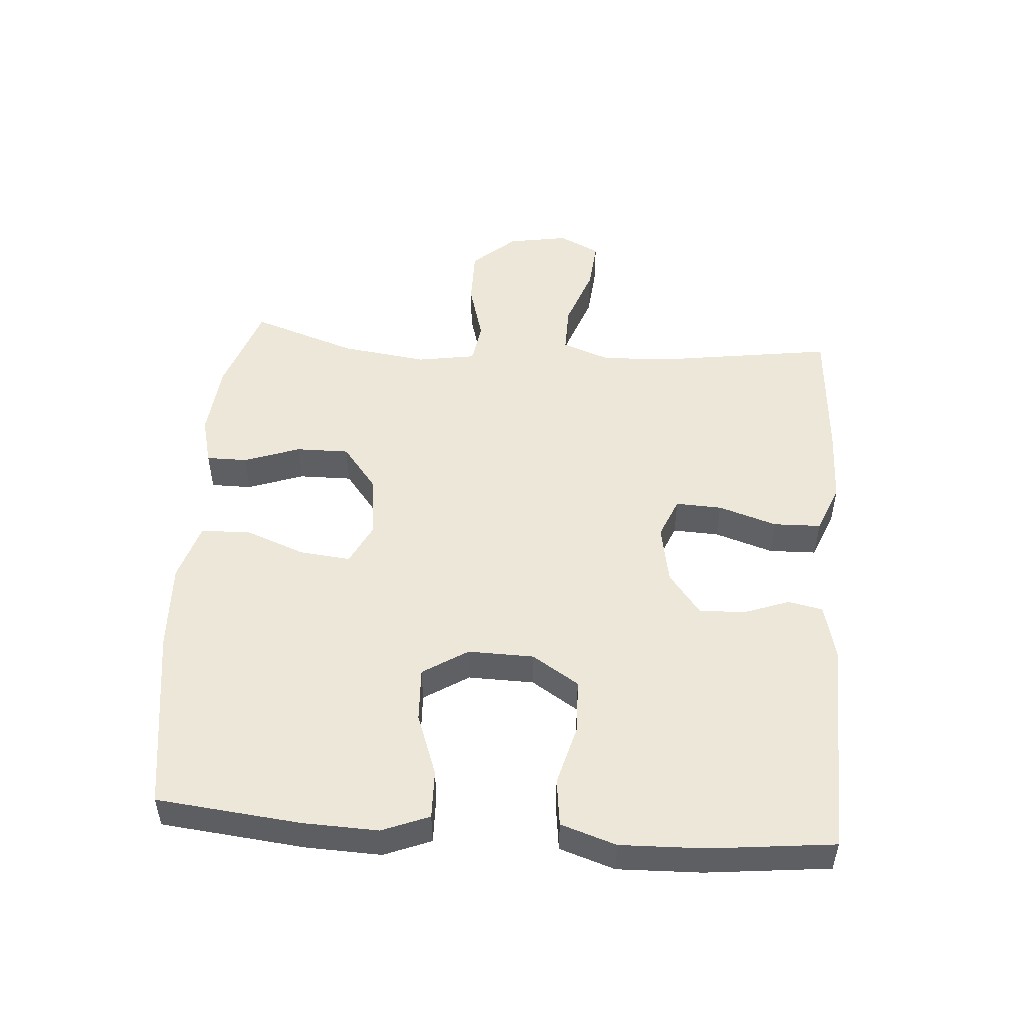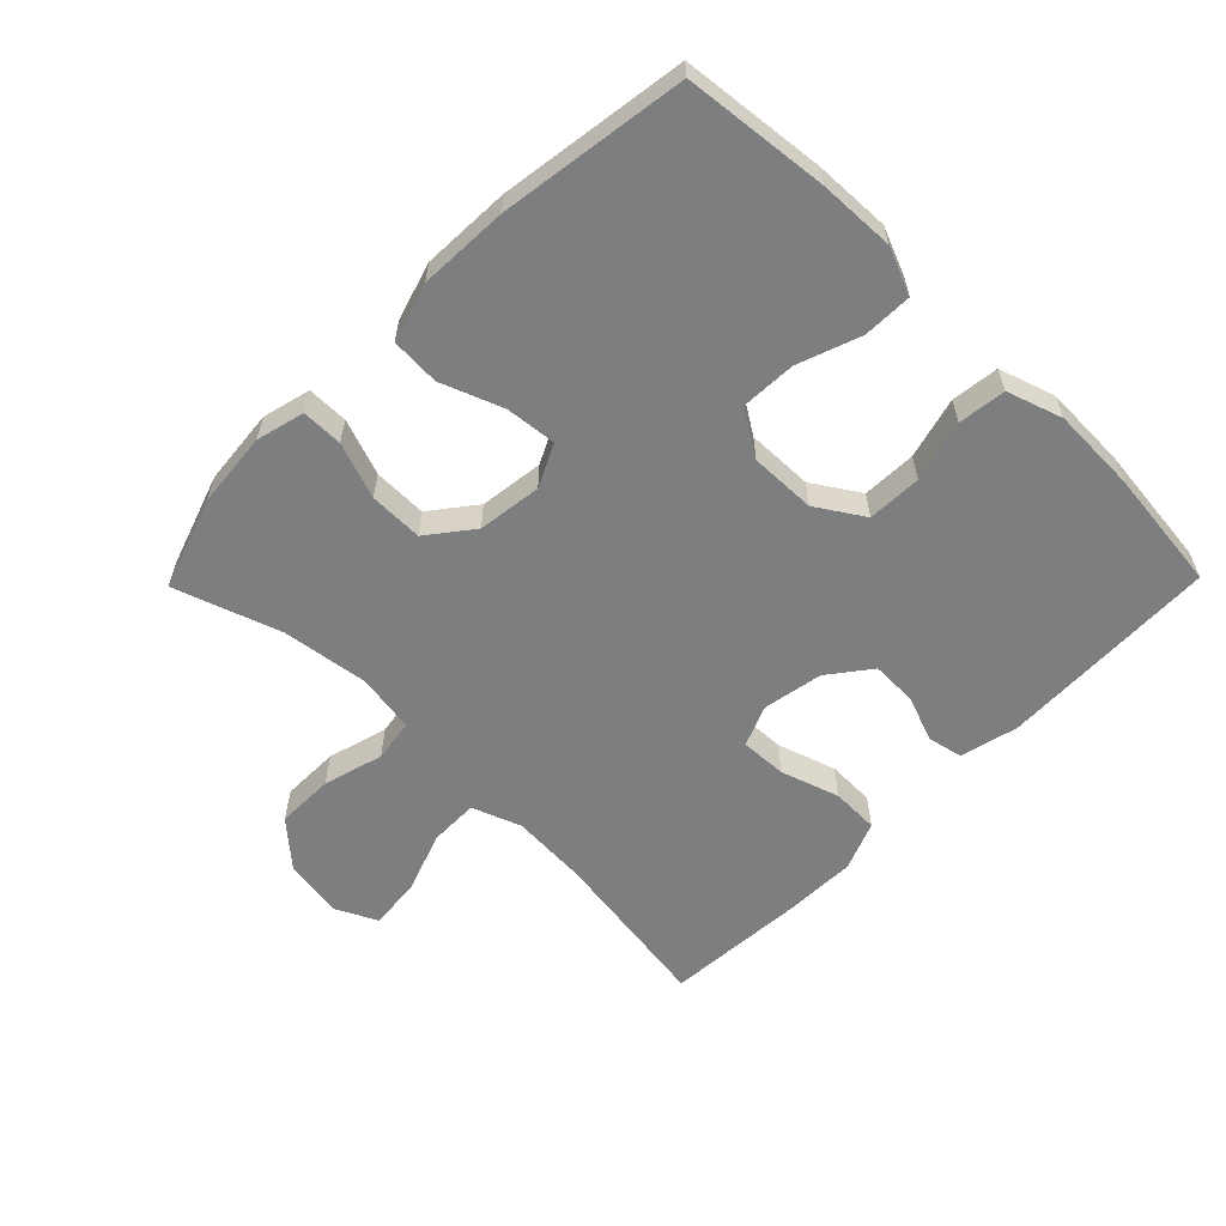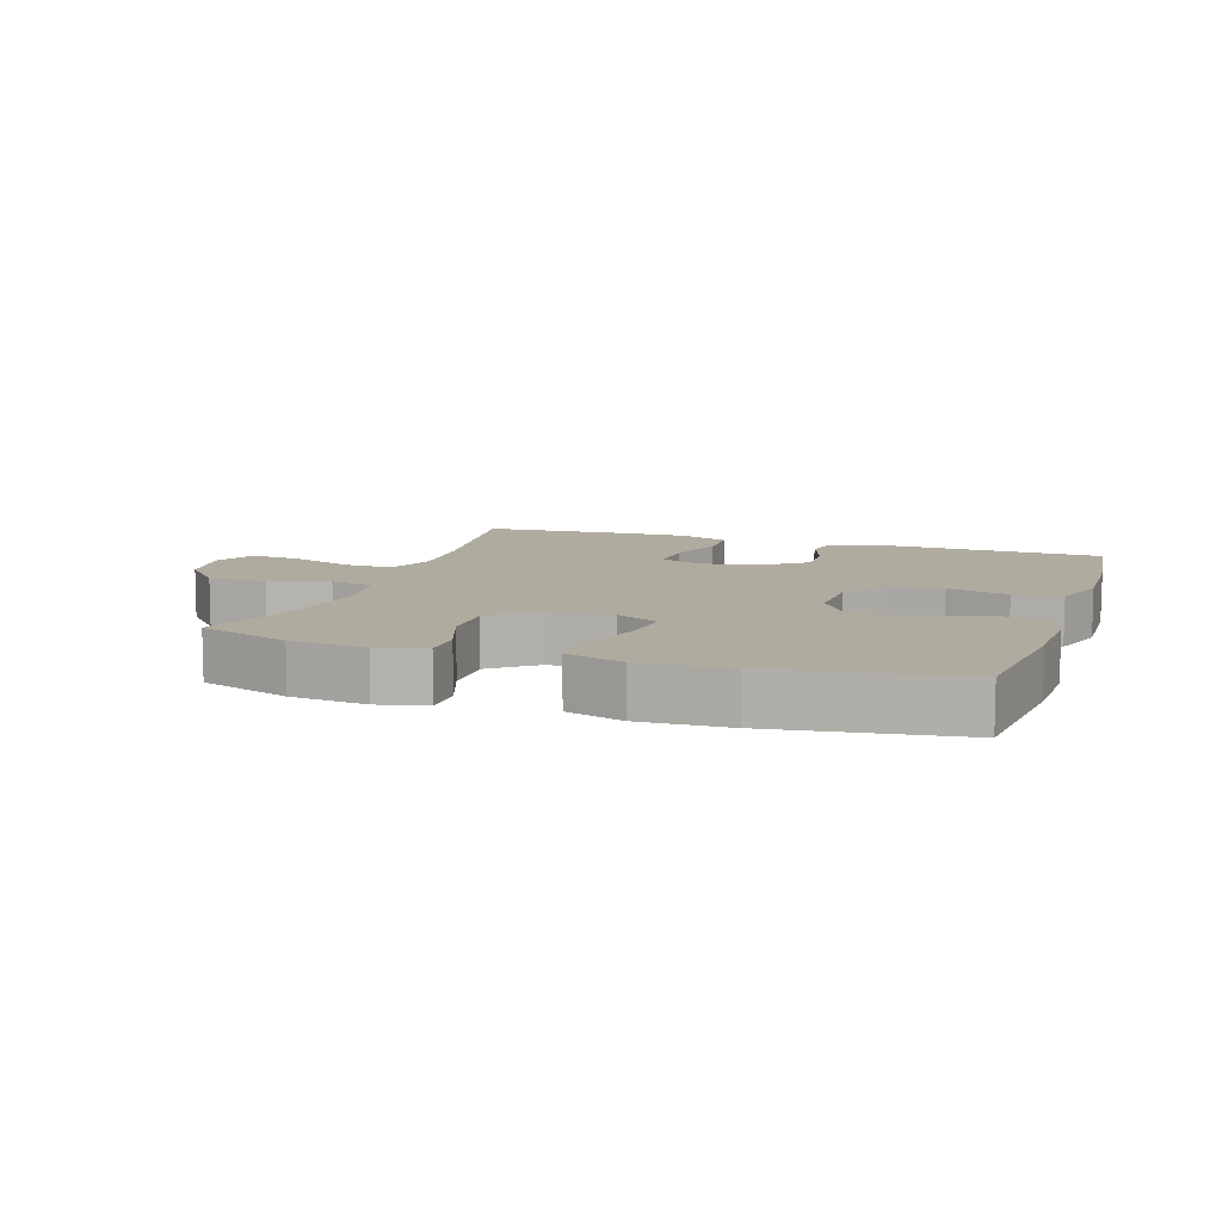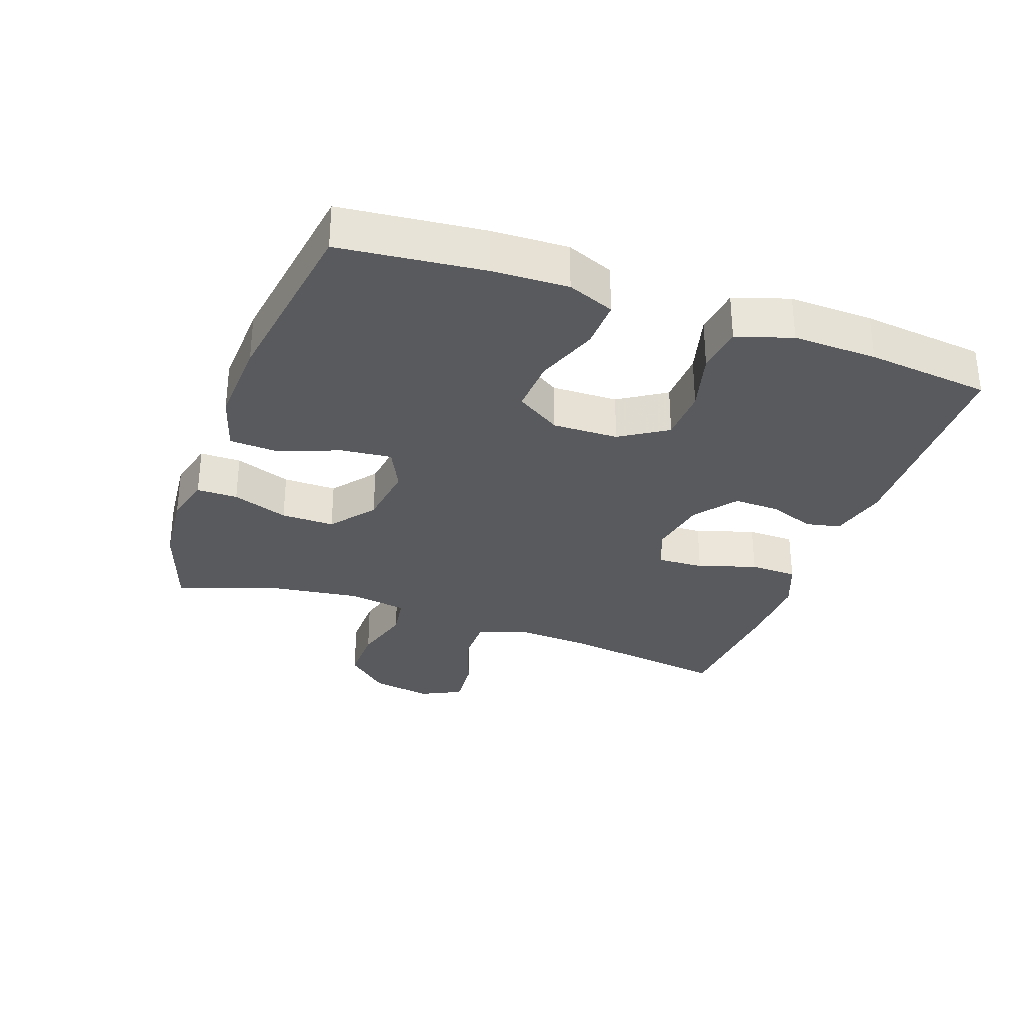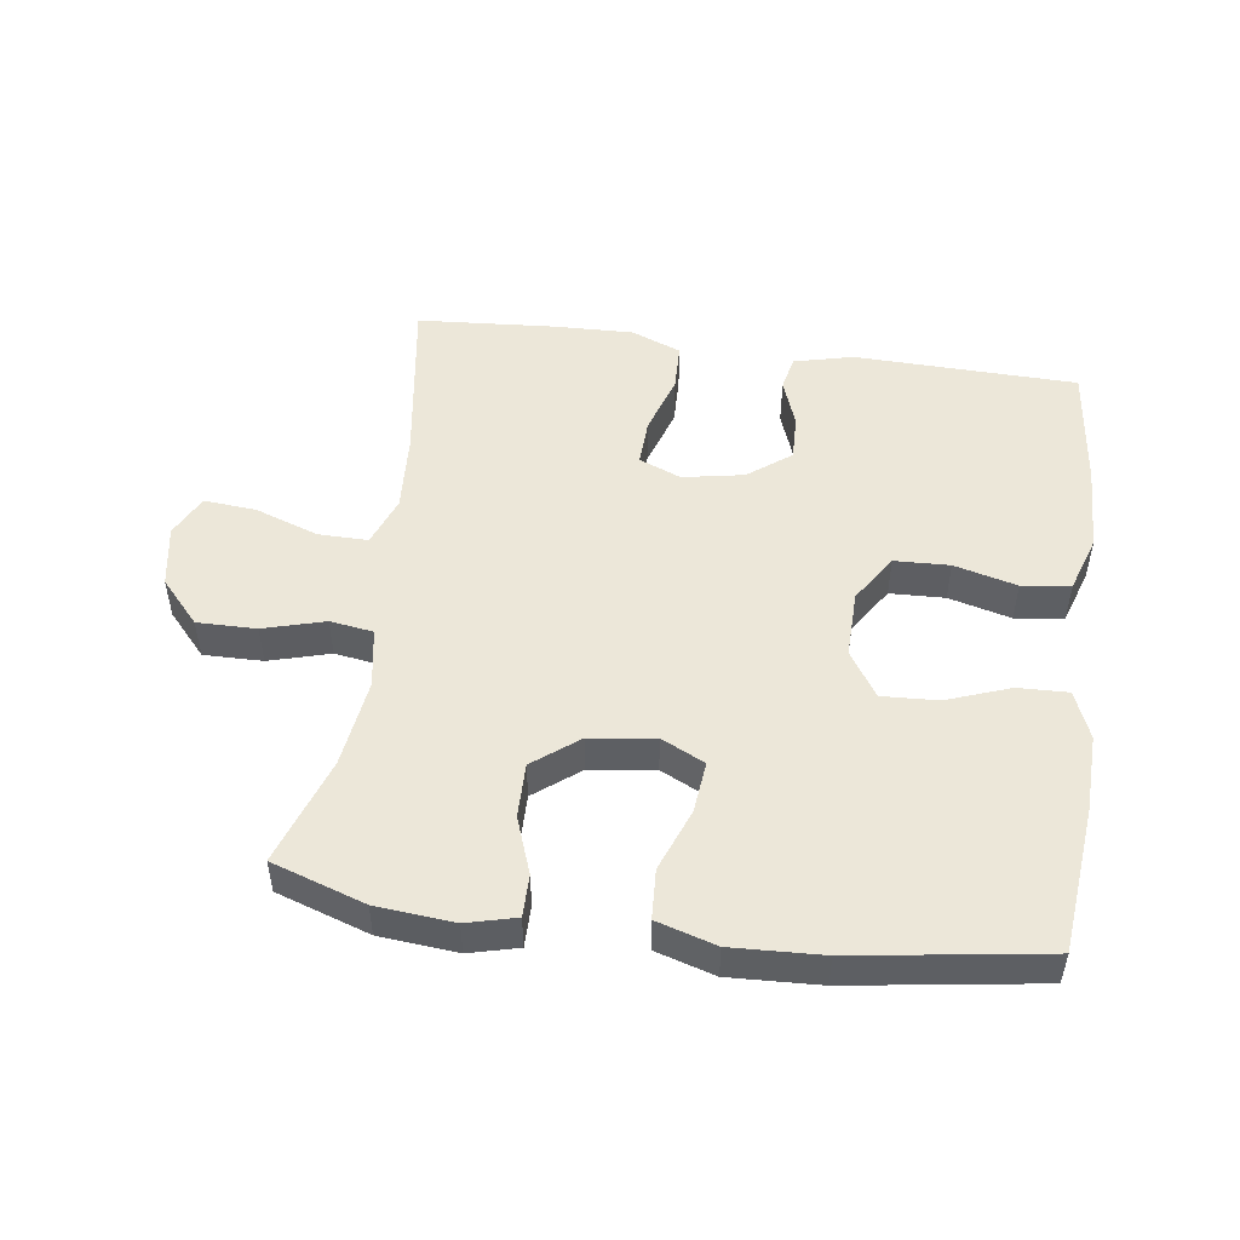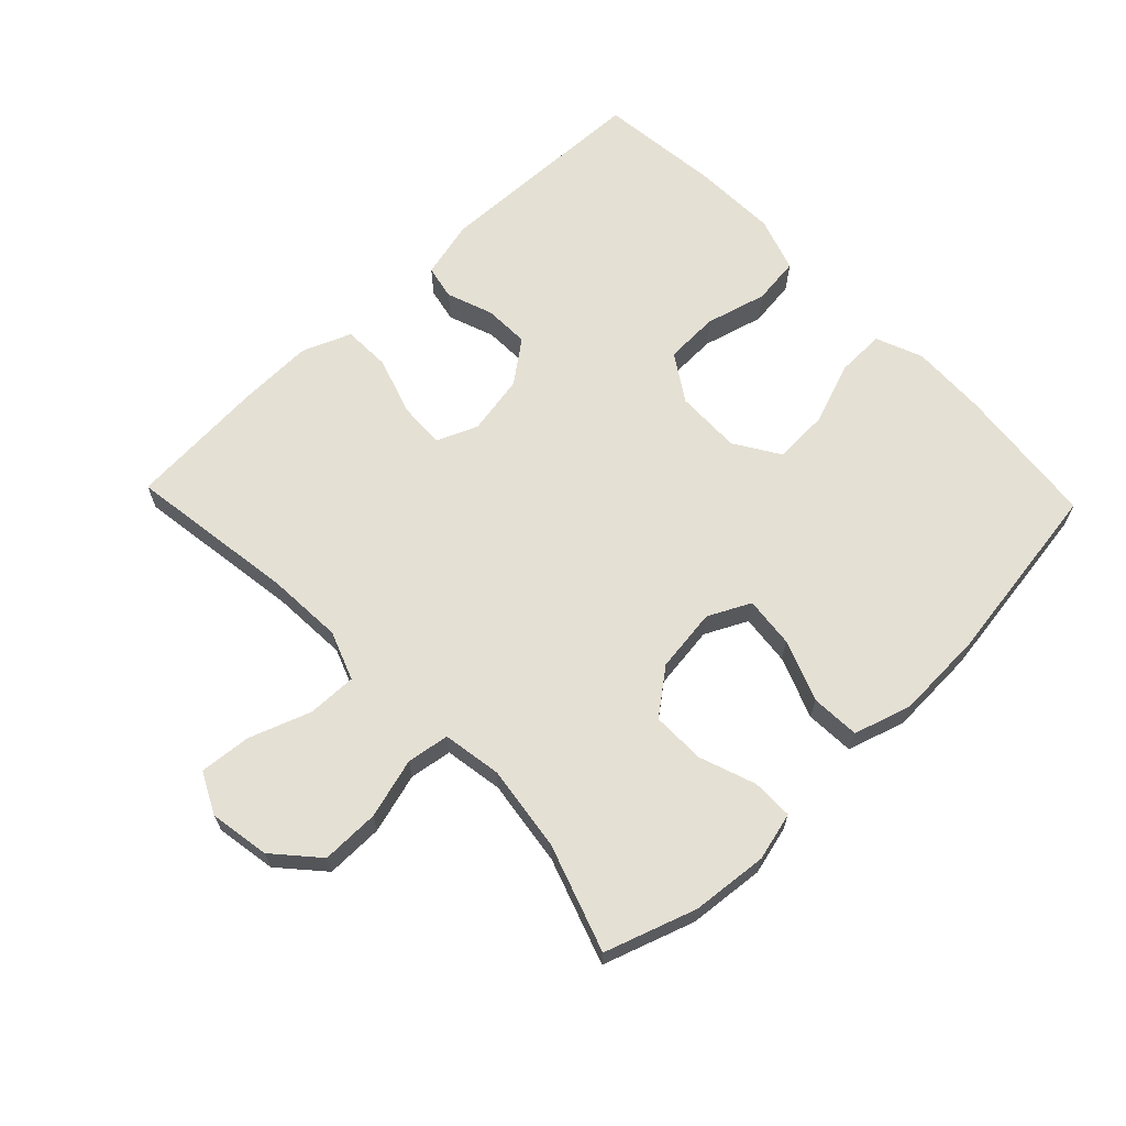
<metadata>
{"format":"obj","ext":"obj","renderer":"f3d","projection":"perspective","resolution":1024,"background":"white","views":[{"elev":50.1,"azim":-85.7,"up":"+Y"},{"elev":-59.3,"azim":-134.4,"up":"+Y"},{"elev":9.6,"azim":-161.4,"up":"+Y"},{"elev":-31.2,"azim":-109.6,"up":"+Y"},{"elev":50.1,"azim":-172.2,"up":"+Y"},{"elev":65.6,"azim":136.3,"up":"+Y"}]}
</metadata>
<code>
v 0.5 0.07 -0.5
v 0.36 0.07 -0.547
v 0.243 0.07 -0.558
v 0.169 0.07 -0.539
v 0.169 0.07 -0.476
v 0.2 0.07 -0.39
v 0.201 0.07 -0.308
v 0.133 0.07 -0.255
v 0.035 0.07 -0.242
v -0.03 0.07 -0.274
v -0.022 0.07 -0.352
v 0.014 0.07 -0.446
v 0.01 0.07 -0.521
v -0.079 0.07 -0.548
v -0.215 0.07 -0.542
v -0.5 0.07 -0.5
v -0.523 0.07 -0.28
v -0.527 0.07 -0.164
v -0.498 0.07 -0.092
v -0.423 0.07 -0.094
v -0.327 0.07 -0.129
v -0.243 0.07 -0.133
v -0.199 0.07 -0.064
v -0.201 0.07 0.037
v -0.247 0.07 0.109
v -0.33 0.07 0.112
v -0.424 0.07 0.087
v -0.497 0.07 0.096
v -0.525 0.07 0.181
v -0.521 0.07 0.31
v -0.5 0.07 0.5
v -0.164 0.07 0.51
v -0.075 0.07 0.488
v -0.064 0.07 0.435
v -0.09 0.07 0.364
v -0.092 0.07 0.294
v -0.028 0.07 0.245
v 0.064 0.07 0.228
v 0.127 0.07 0.254
v 0.124 0.07 0.325
v 0.095 0.07 0.415
v 0.097 0.07 0.488
v 0.172 0.07 0.518
v 0.289 0.07 0.515
v 0.5 0.07 0.5
v 0.462 0.07 0.241
v 0.455 0.07 0.123
v 0.483 0.07 0.048
v 0.558 0.07 0.049
v 0.653 0.07 0.083
v 0.732 0.07 0.09
v 0.763 0.07 0.027
v 0.747 0.07 -0.066
v 0.688 0.07 -0.132
v 0.599 0.07 -0.131
v 0.507 0.07 -0.105
v 0.442 0.07 -0.115
v 0.427 0.07 -0.205
v 0.445 0.07 -0.338
v 0.5 0 -0.5
v 0.36 0 -0.547
v 0.243 0 -0.558
v 0.169 0 -0.539
v 0.169 0 -0.476
v 0.2 0 -0.39
v 0.201 0 -0.308
v 0.133 0 -0.255
v 0.035 0 -0.242
v -0.03 0 -0.274
v -0.022 0 -0.352
v 0.014 0 -0.446
v 0.01 0 -0.521
v -0.079 0 -0.548
v -0.215 0 -0.542
v -0.5 0 -0.5
v -0.523 0 -0.28
v -0.527 0 -0.164
v -0.498 0 -0.092
v -0.423 0 -0.094
v -0.327 0 -0.129
v -0.243 0 -0.133
v -0.199 0 -0.064
v -0.201 0 0.037
v -0.247 0 0.109
v -0.33 0 0.112
v -0.424 0 0.087
v -0.497 0 0.096
v -0.525 0 0.181
v -0.521 0 0.31
v -0.5 0 0.5
v -0.164 0 0.51
v -0.075 0 0.488
v -0.064 0 0.435
v -0.09 0 0.364
v -0.092 0 0.294
v -0.028 0 0.245
v 0.064 0 0.228
v 0.127 0 0.254
v 0.124 0 0.325
v 0.095 0 0.415
v 0.097 0 0.488
v 0.172 0 0.518
v 0.289 0 0.515
v 0.5 0 0.5
v 0.462 0 0.241
v 0.455 0 0.123
v 0.483 0 0.048
v 0.558 0 0.049
v 0.653 0 0.083
v 0.732 0 0.09
v 0.763 0 0.027
v 0.747 0 -0.066
v 0.688 0 -0.132
v 0.599 0 -0.131
v 0.507 0 -0.105
v 0.442 0 -0.115
v 0.427 0 -0.205
v 0.445 0 -0.338
f 53 54 55 56
f 53 56 57
f 52 53 57
f 49 50 51 52
f 48 49 52 57
f 47 48 57
f 43 44 45 46
f 43 46 47
f 40 41 42 43
f 39 40 43 47
f 38 39 47 57
f 32 33 34 35
f 32 35 36
f 31 32 36
f 30 31 36 37
f 26 27 28 29
f 25 26 29 30
f 18 19 20 21
f 18 21 22
f 17 18 22
f 16 17 22
f 15 16 22
f 14 15 22 23
f 11 12 13 14
f 10 11 14 23
f 3 4 5 6
f 3 6 7
f 59 1 2 3
f 58 59 3 7
f 25 30 37 38
f 24 25 38 57
f 9 10 23 24
f 8 9 24 57
f 7 8 57 58
f 115 114 113 112
f 116 115 112
f 116 112 111
f 111 110 109 108
f 116 111 108 107
f 116 107 106
f 105 104 103 102
f 106 105 102
f 102 101 100 99
f 106 102 99 98
f 116 106 98 97
f 94 93 92 91
f 95 94 91
f 95 91 90
f 96 95 90 89
f 88 87 86 85
f 89 88 85 84
f 80 79 78 77
f 81 80 77
f 81 77 76
f 81 76 75
f 81 75 74
f 82 81 74 73
f 73 72 71 70
f 82 73 70 69
f 65 64 63 62
f 66 65 62
f 62 61 60 118
f 66 62 118 117
f 97 96 89 84
f 116 97 84 83
f 83 82 69 68
f 116 83 68 67
f 117 116 67 66
f 1 60 61 2
f 2 61 62 3
f 3 62 63 4
f 4 63 64 5
f 5 64 65 6
f 6 65 66 7
f 7 66 67 8
f 8 67 68 9
f 9 68 69 10
f 10 69 70 11
f 11 70 71 12
f 12 71 72 13
f 13 72 73 14
f 14 73 74 15
f 15 74 75 16
f 16 75 76 17
f 17 76 77 18
f 18 77 78 19
f 19 78 79 20
f 20 79 80 21
f 21 80 81 22
f 22 81 82 23
f 23 82 83 24
f 24 83 84 25
f 25 84 85 26
f 26 85 86 27
f 27 86 87 28
f 28 87 88 29
f 29 88 89 30
f 30 89 90 31
f 31 90 91 32
f 32 91 92 33
f 33 92 93 34
f 34 93 94 35
f 35 94 95 36
f 36 95 96 37
f 37 96 97 38
f 38 97 98 39
f 39 98 99 40
f 40 99 100 41
f 41 100 101 42
f 42 101 102 43
f 43 102 103 44
f 44 103 104 45
f 45 104 105 46
f 46 105 106 47
f 47 106 107 48
f 48 107 108 49
f 49 108 109 50
f 50 109 110 51
f 51 110 111 52
f 52 111 112 53
f 53 112 113 54
f 54 113 114 55
f 55 114 115 56
f 56 115 116 57
f 57 116 117 58
f 58 117 118 59
f 59 118 60 1

</code>
